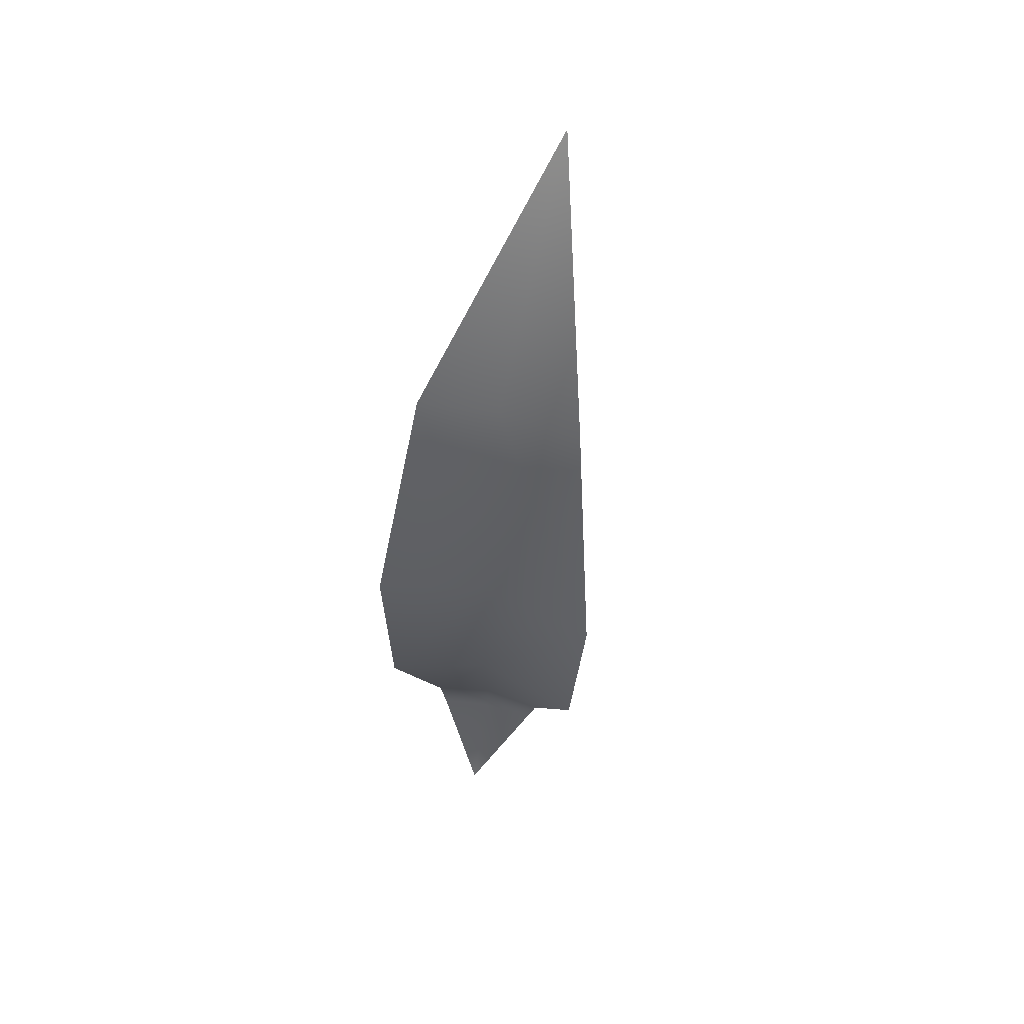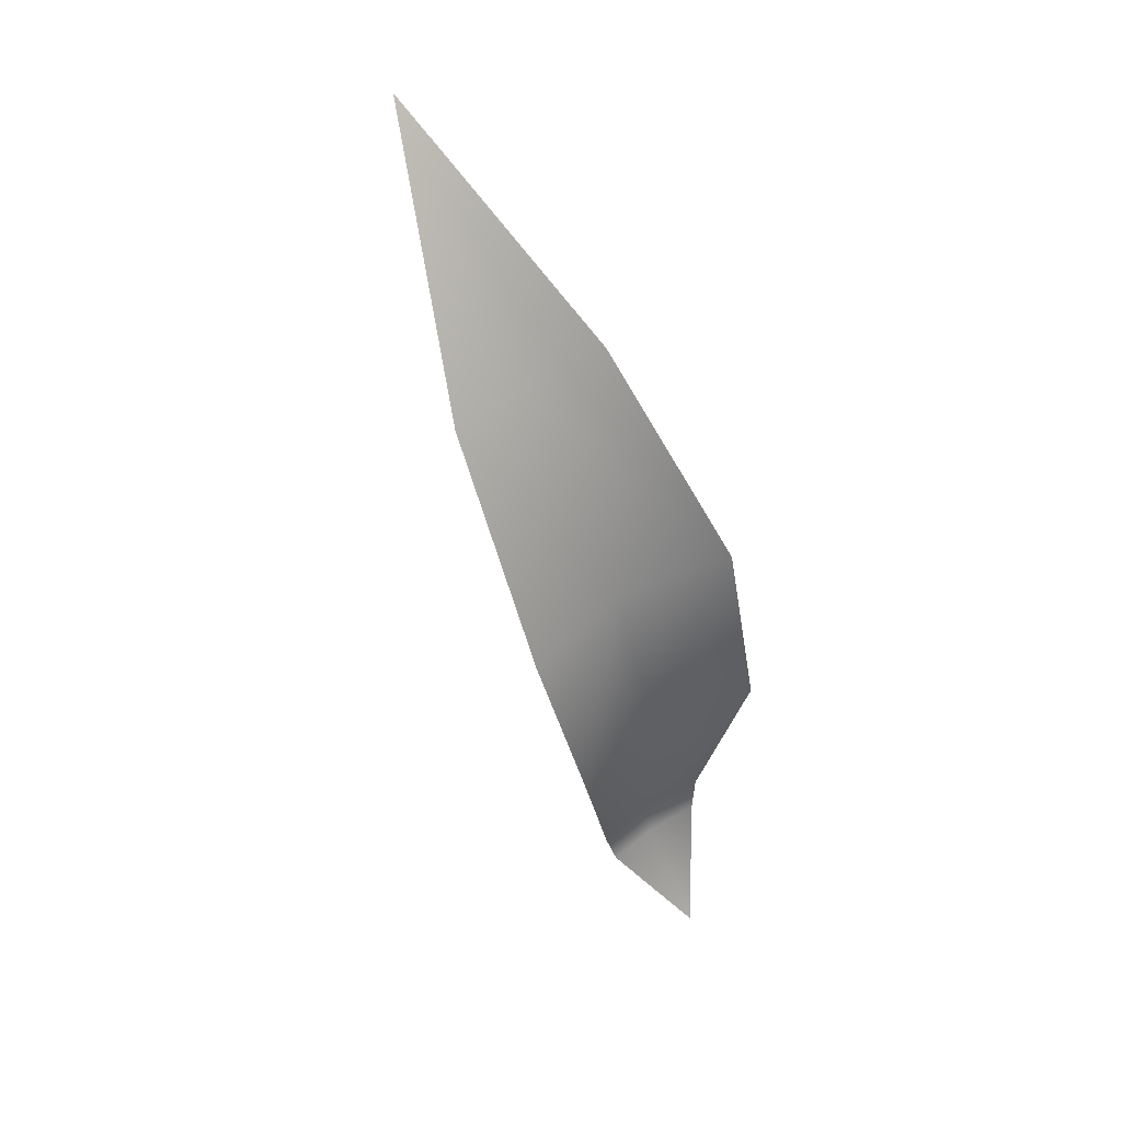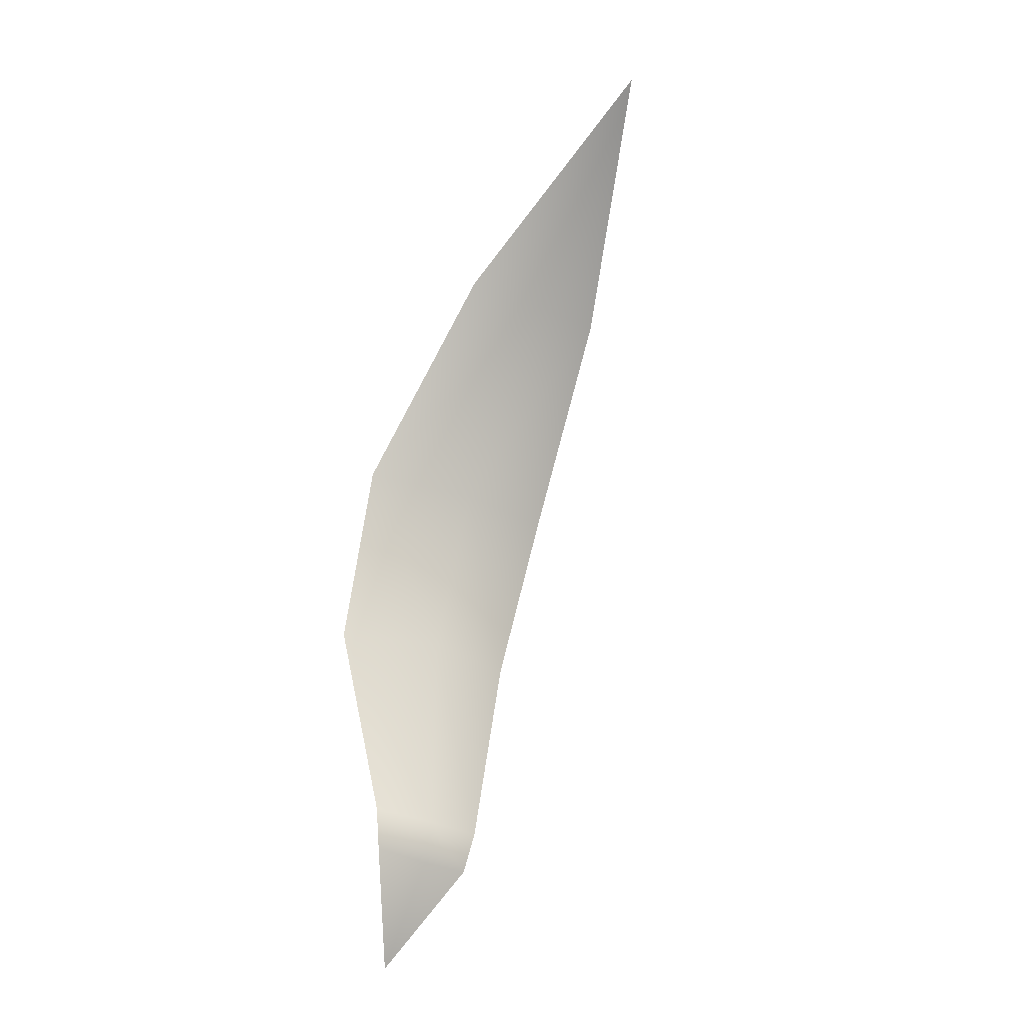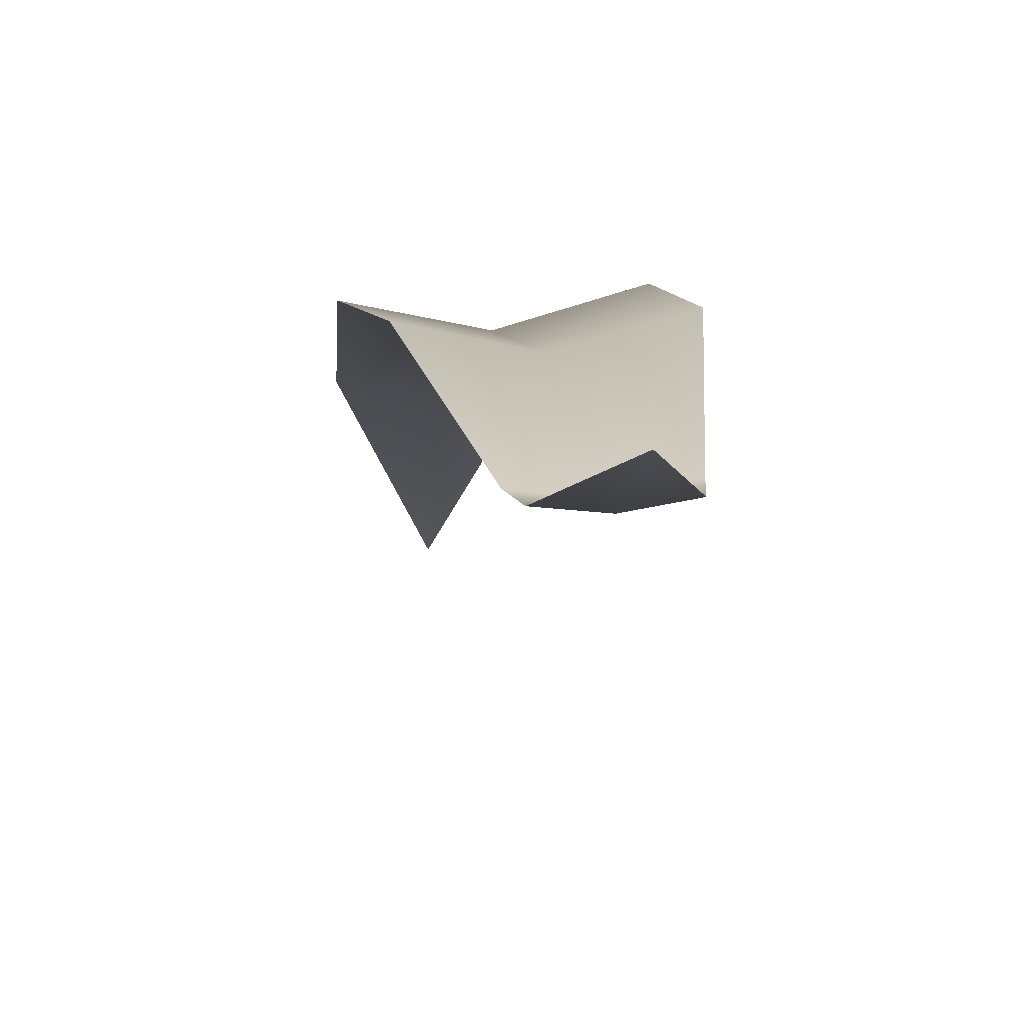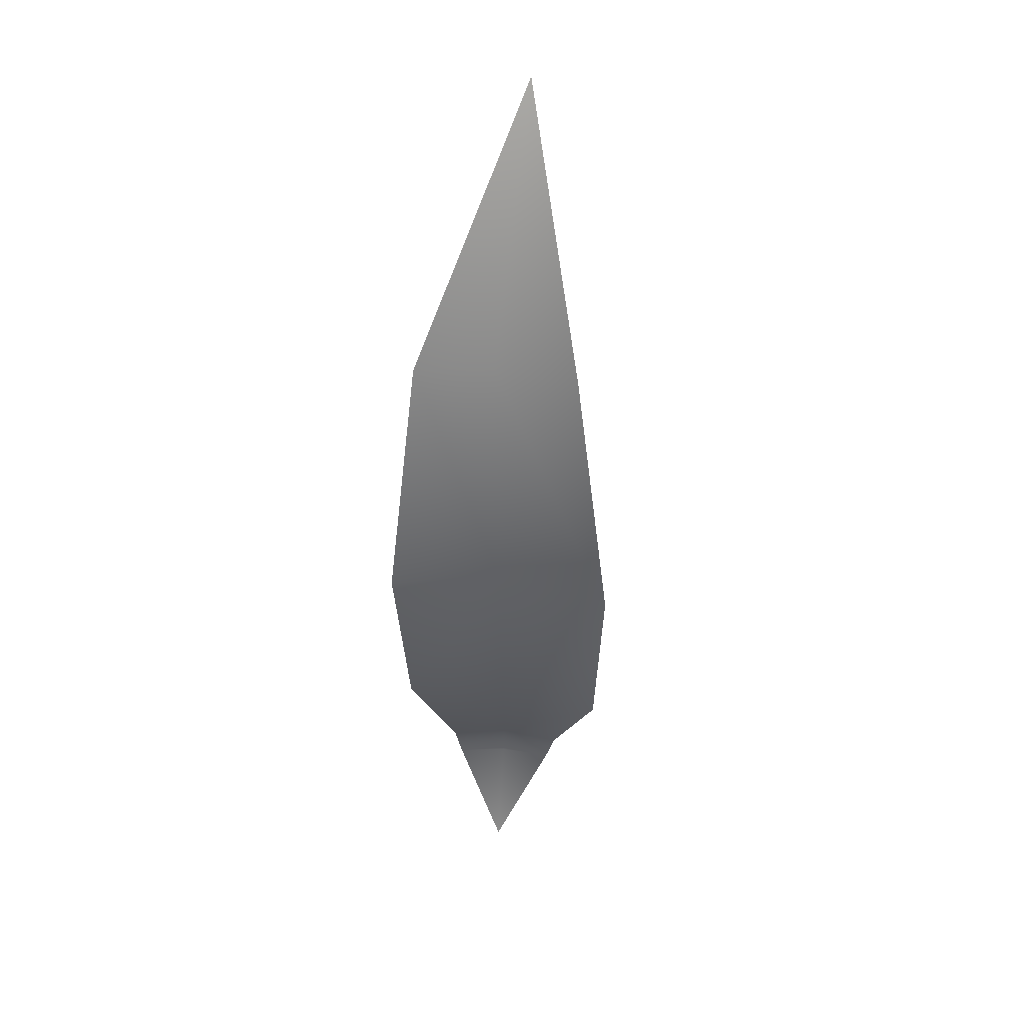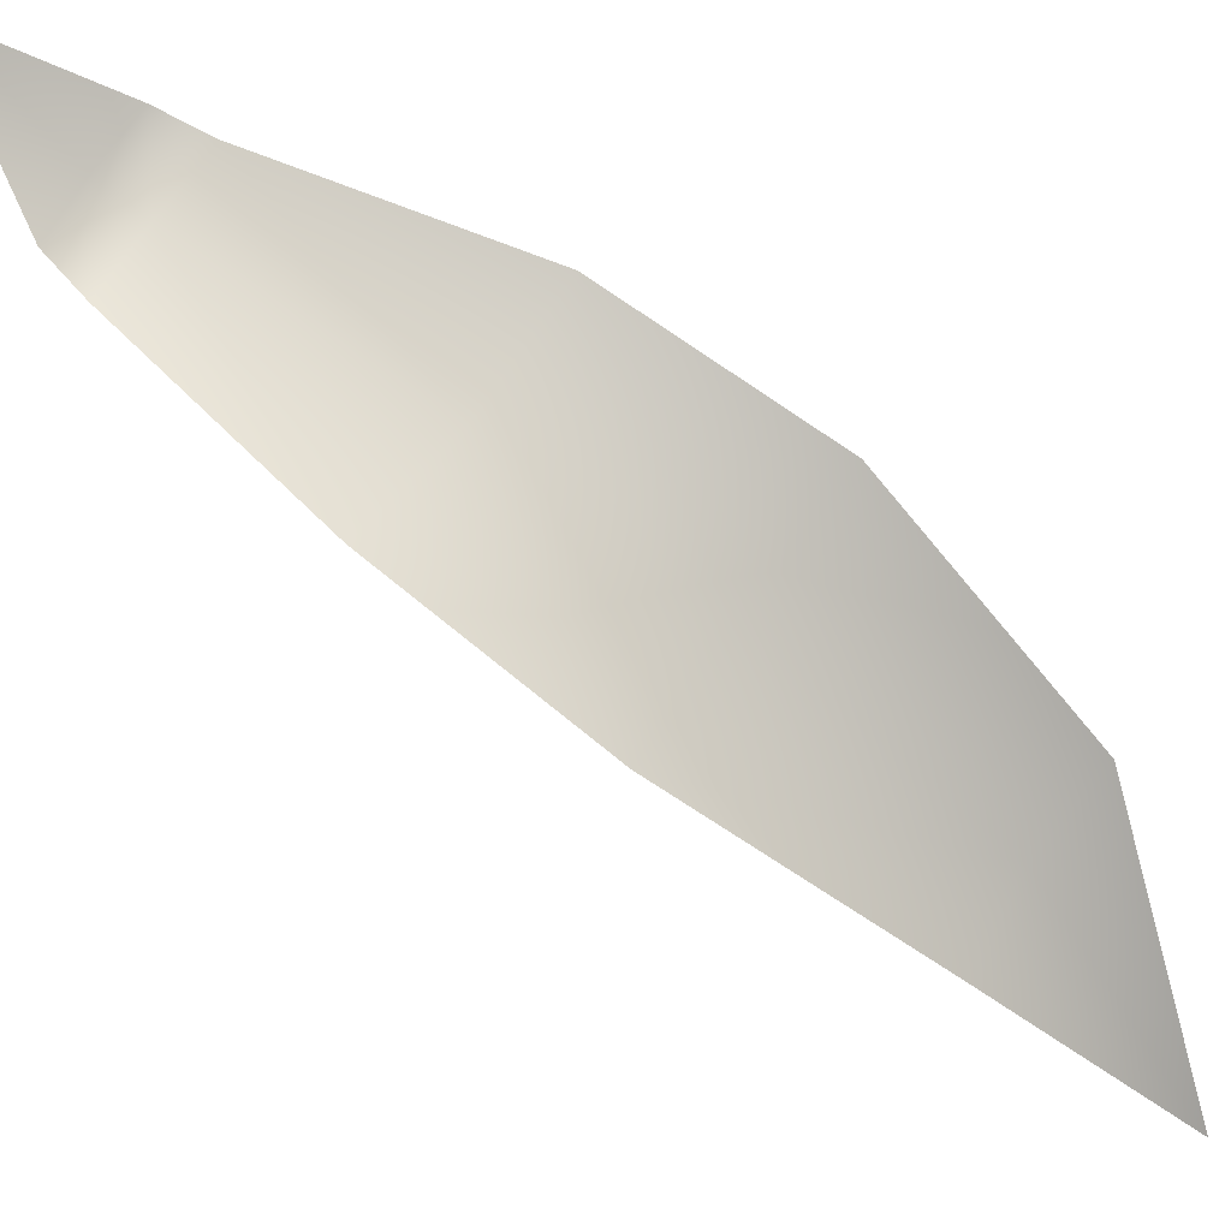
<metadata>
{"format":"obj","ext":"obj","renderer":"f3d","projection":"perspective","resolution":1024,"background":"white","views":[{"elev":76.9,"azim":-166.5,"up":"+Z"},{"elev":58.8,"azim":147.2,"up":"+Z"},{"elev":-32.5,"azim":-29.9,"up":"+Z"},{"elev":26.5,"azim":171.8,"up":"+Y"},{"elev":67.1,"azim":-173.7,"up":"+Z"},{"elev":67.8,"azim":-54.9,"up":"+Y"}]}
</metadata>
<code>
g default
v -2.886 17.23 -31.58
v -4.842 15.42 -14.25
v -0.8336 20.42 -35.54
v -4.84 17.69 -21.6
v 4.04 15.42 -14.25
v 1.31 17.39 -31.77
v 3.278 17.69 -21.37
v -2.886 9.403 -6.371
v 3.535 9.461 -6.445
v -0.7342 17.09 -31.85
v -0.6763 16.61 -21.45
v -0.2869 14.39 -14.58
v 0.4074 8.998 -6.745
v 0 -3e-06 0
v 1.629 17.03 -30.09
v -0.7248 16.61 -30.17
v -3.203 16.9 -29.96
g fern_leaf_2
f 12 13 9 5
f 9 13 14
f 12 5 7 11
f 11 7 15 16
f 1 10 3
f 4 11 16 17
f 2 12 11 4
f 2 8 13 12
f 3 10 6
f 14 13 8
f 16 15 6 10
f 17 16 10 1

</code>
